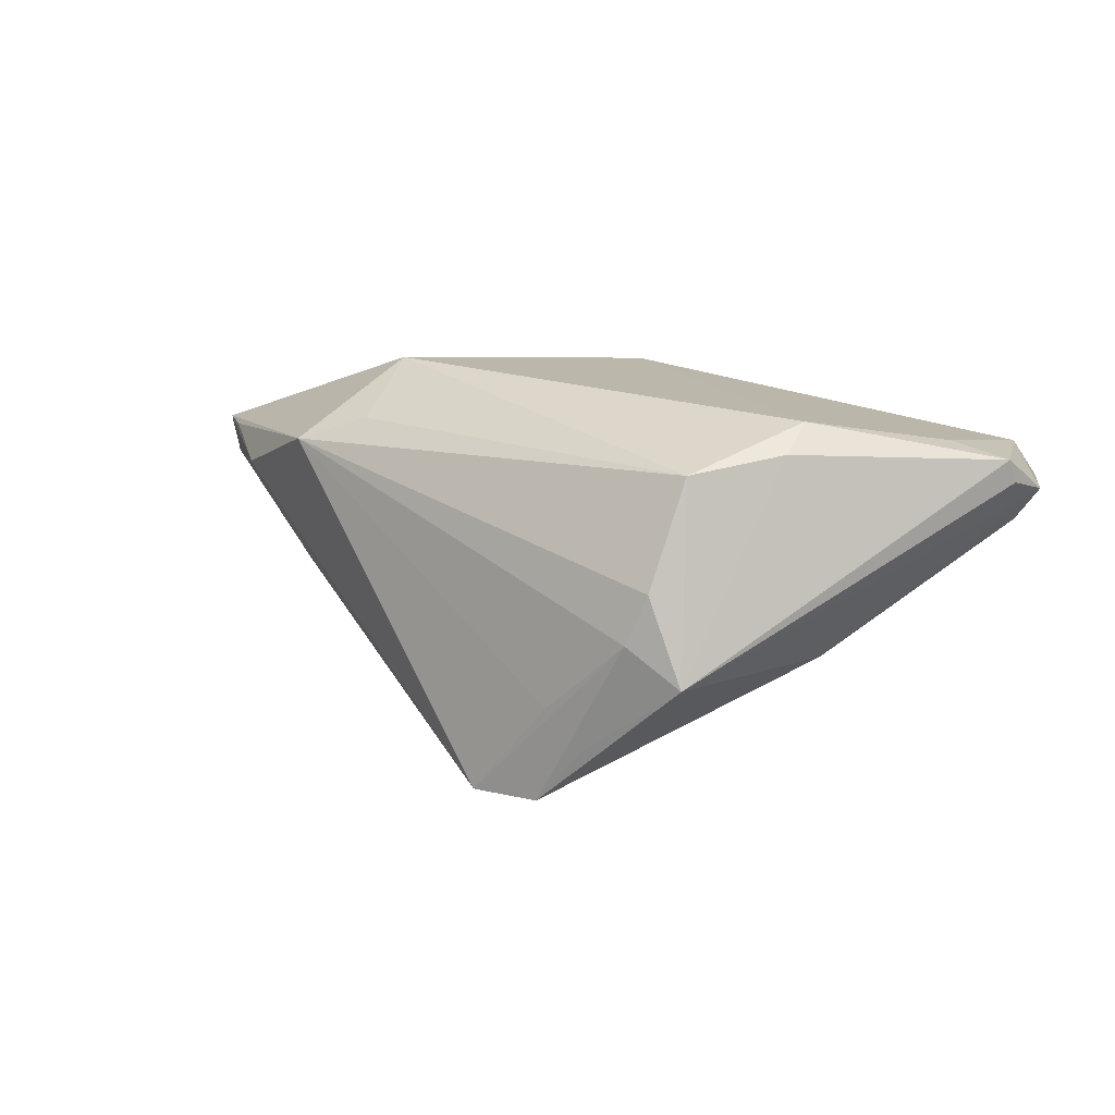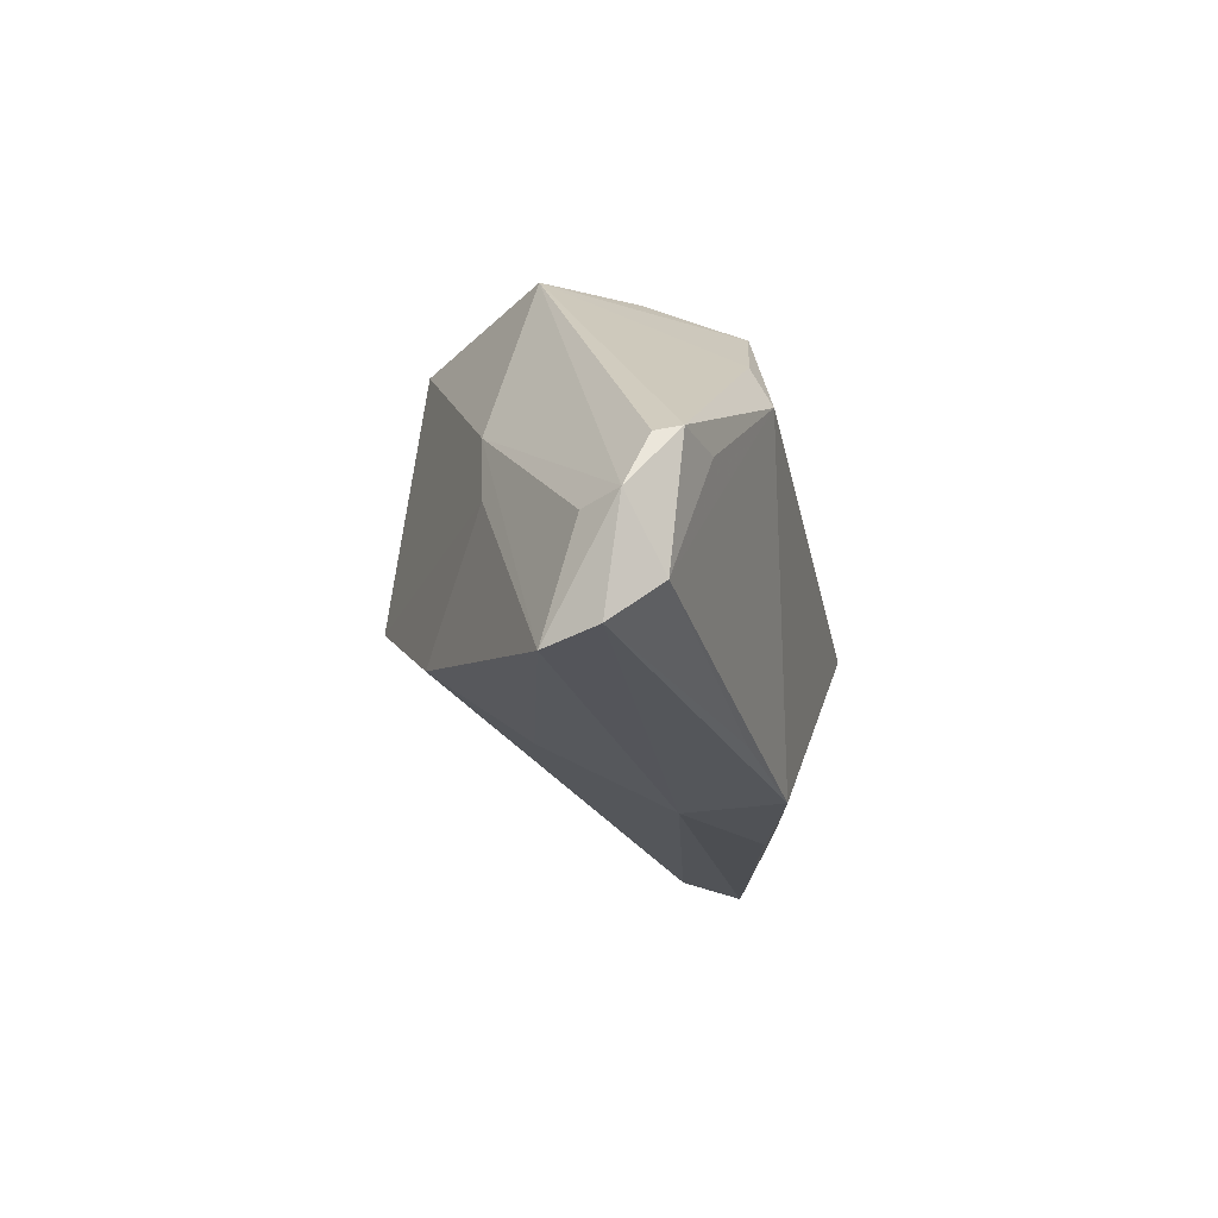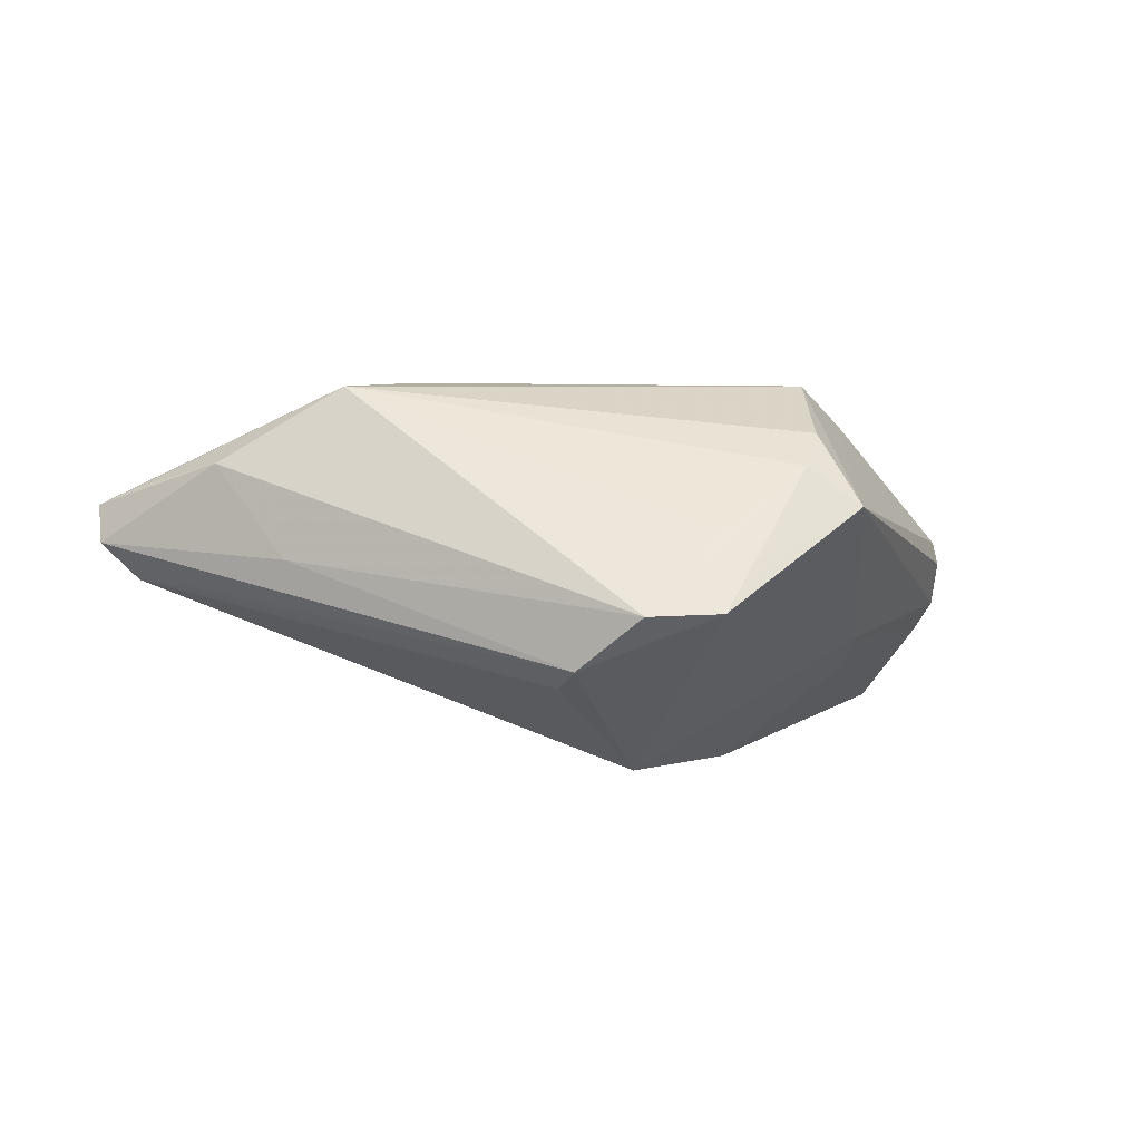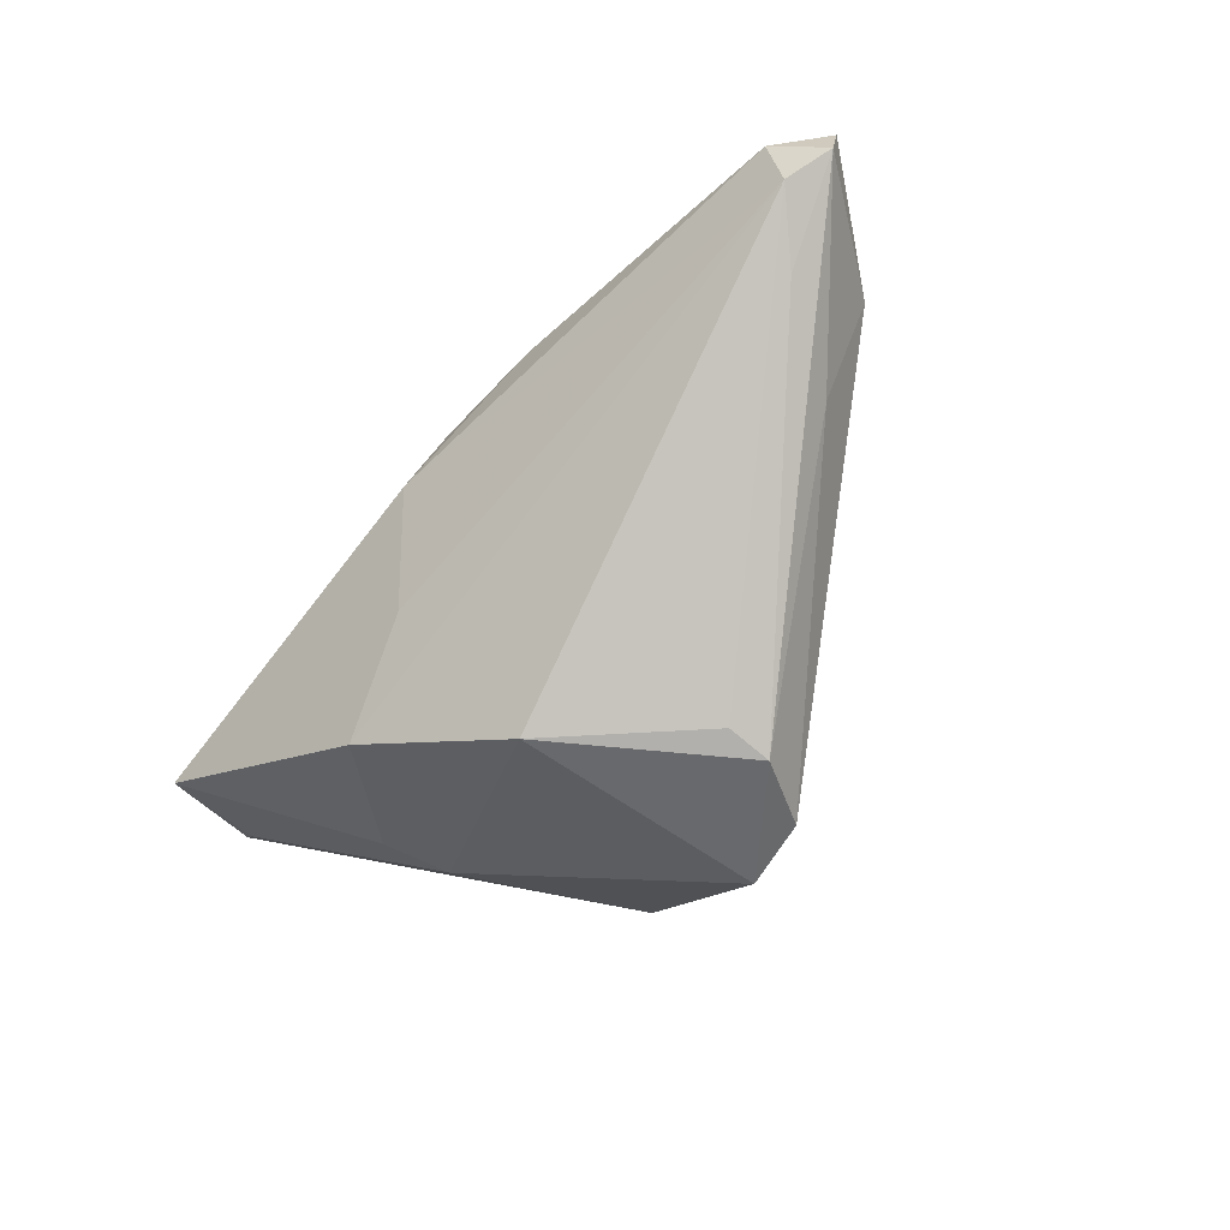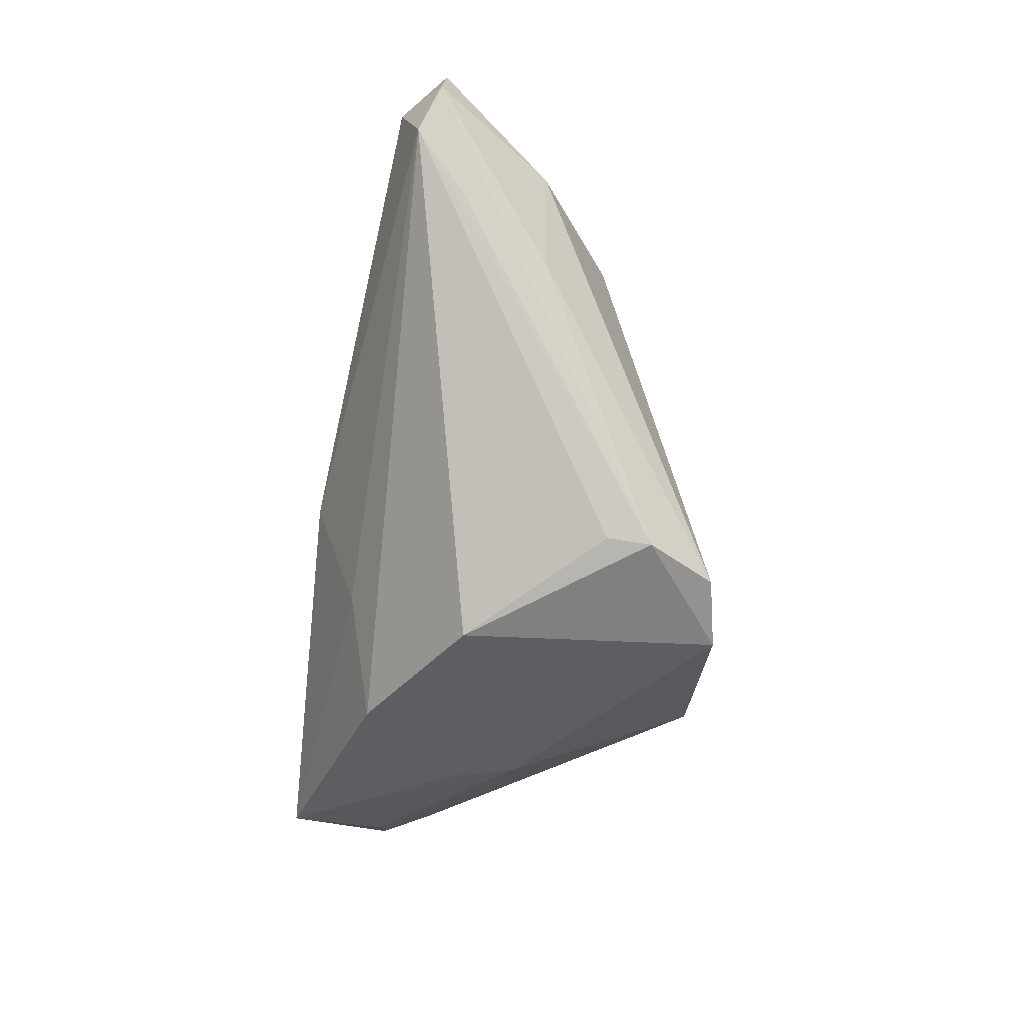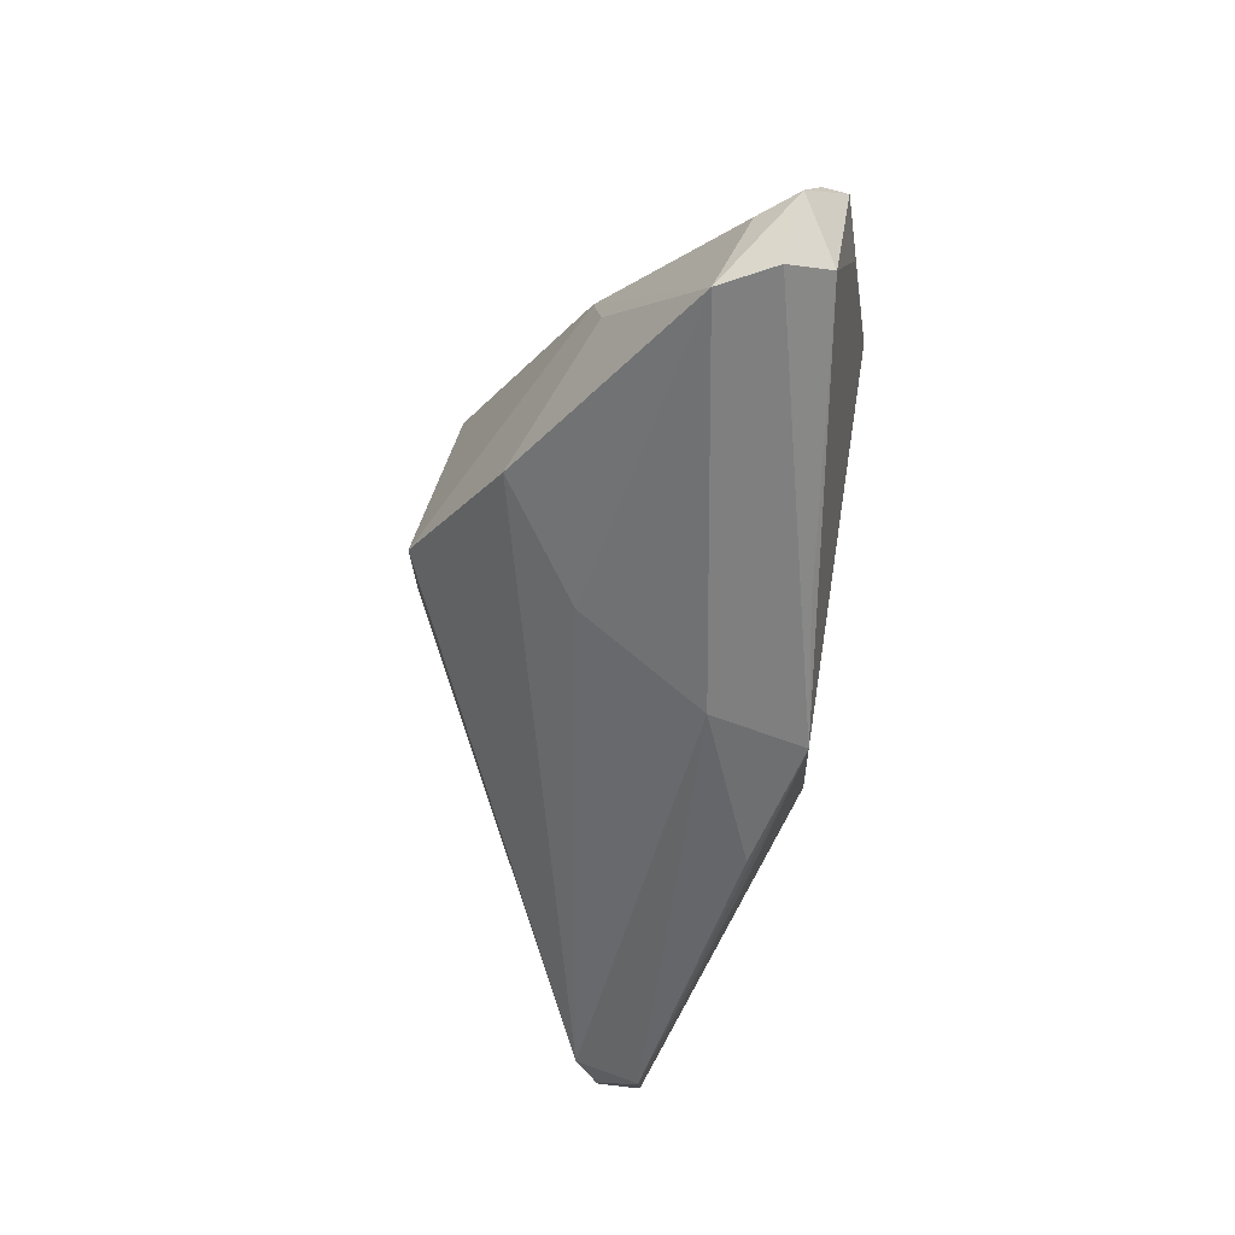
<metadata>
{"format":"obj","ext":"obj","renderer":"f3d","projection":"perspective","resolution":1024,"background":"white","views":[{"elev":21.2,"azim":-155.7,"up":"+Z"},{"elev":-24.2,"azim":-78.3,"up":"+Y"},{"elev":-30.9,"azim":162.9,"up":"+Z"},{"elev":-67.0,"azim":51.9,"up":"+Z"},{"elev":-72.5,"azim":84.6,"up":"+Z"},{"elev":-59.5,"azim":-94.9,"up":"+Y"}]}
</metadata>
<code>
v -0.05434 -0.01489 0.008509
v -0.05723 -0.01437 0.01299
v -0.0007014 -0.02522 0.01993
v -0.0227 0.02584 0.008257
v -0.02435 0.01889 0.02031
v 0.03156 0.009879 0.01465
v -0.05216 -0.02153 0.01628
v 0.05157 -0.01961 0.006844
v 0.004854 0.0172 -0.02394
v -0.0103 0.02631 -0.007875
v -0.05547 -0.008125 0.01544
v 0.05647 -0.01455 0.002411
v -0.05184 -0.02728 0.004218
v -0.005306 -0.02717 0.008737
v -0.009661 -0.005349 -0.02366
v 0.04493 0.0004003 0.00691
v -0.04775 -0.007298 0.01985
v -0.01292 -0.02091 -0.005437
v -0.02741 0.0272 -0.002092
v -0.0005751 0.02579 -0.02059
v -0.009545 0.02728 -0.01953
v -0.05424 -0.0262 0.01068
v -0.02607 -0.01725 -0.01382
v 0.01476 -0.02462 0.01522
v -0.02053 0.02728 0.002239
v -0.01745 -0.02471 0.01808
v -0.03319 0.01046 0.02144
v -0.03625 0.003609 -0.005686
v 0.02184 -0.0207 0.01557
v -0.05473 -0.007469 0.01835
v -0.03353 0.005269 0.02394
v 0.02139 5.059e-05 0.02394
v 0.004966 0.01157 -0.02324
v -0.01531 0.02728 -0.01202
v 0.03577 0.001095 -0.005476
v -0.03834 -0.004666 -0.004955
v 0.05099 -0.01706 -0.0005642
v 0.04407 -0.01067 -0.004189
v 0.05334 -0.009776 0.008148
v 0.05723 -0.01411 0.007599
v 0.02247 0.008372 0.01813
f 15 21 9
f 1 13 2
f 38 9 12
f 12 16 40
f 41 6 5
f 13 1 28
f 28 21 15
f 28 19 21
f 2 19 28
f 28 1 2
f 15 9 33
f 11 19 2
f 12 9 35
f 35 16 12
f 6 16 20
f 21 25 20
f 20 9 21
f 20 35 9
f 16 35 20
f 32 40 6
f 6 41 32
f 31 3 32
f 5 31 32
f 32 41 5
f 39 16 6
f 6 40 39
f 39 40 16
f 21 19 34
f 34 25 21
f 19 25 34
f 5 6 4
f 6 25 4
f 4 19 5
f 4 25 19
f 13 23 18
f 18 14 13
f 12 40 8
f 36 23 13
f 13 28 36
f 15 23 36
f 36 28 15
f 27 31 5
f 5 19 27
f 31 27 30
f 30 11 2
f 19 11 30
f 30 27 19
f 7 30 2
f 7 3 31
f 10 25 6
f 6 20 10
f 10 20 25
f 29 32 3
f 40 32 29
f 3 8 29
f 29 8 40
f 12 8 37
f 37 38 12
f 37 18 23
f 14 18 37
f 37 8 14
f 15 33 37
f 37 23 15
f 9 38 37
f 37 33 9
f 3 14 24
f 24 8 3
f 14 8 24
f 13 14 22
f 22 14 3
f 2 13 22
f 22 7 2
f 31 30 17
f 17 7 31
f 30 7 17
f 3 7 26
f 26 22 3
f 7 22 26

</code>
